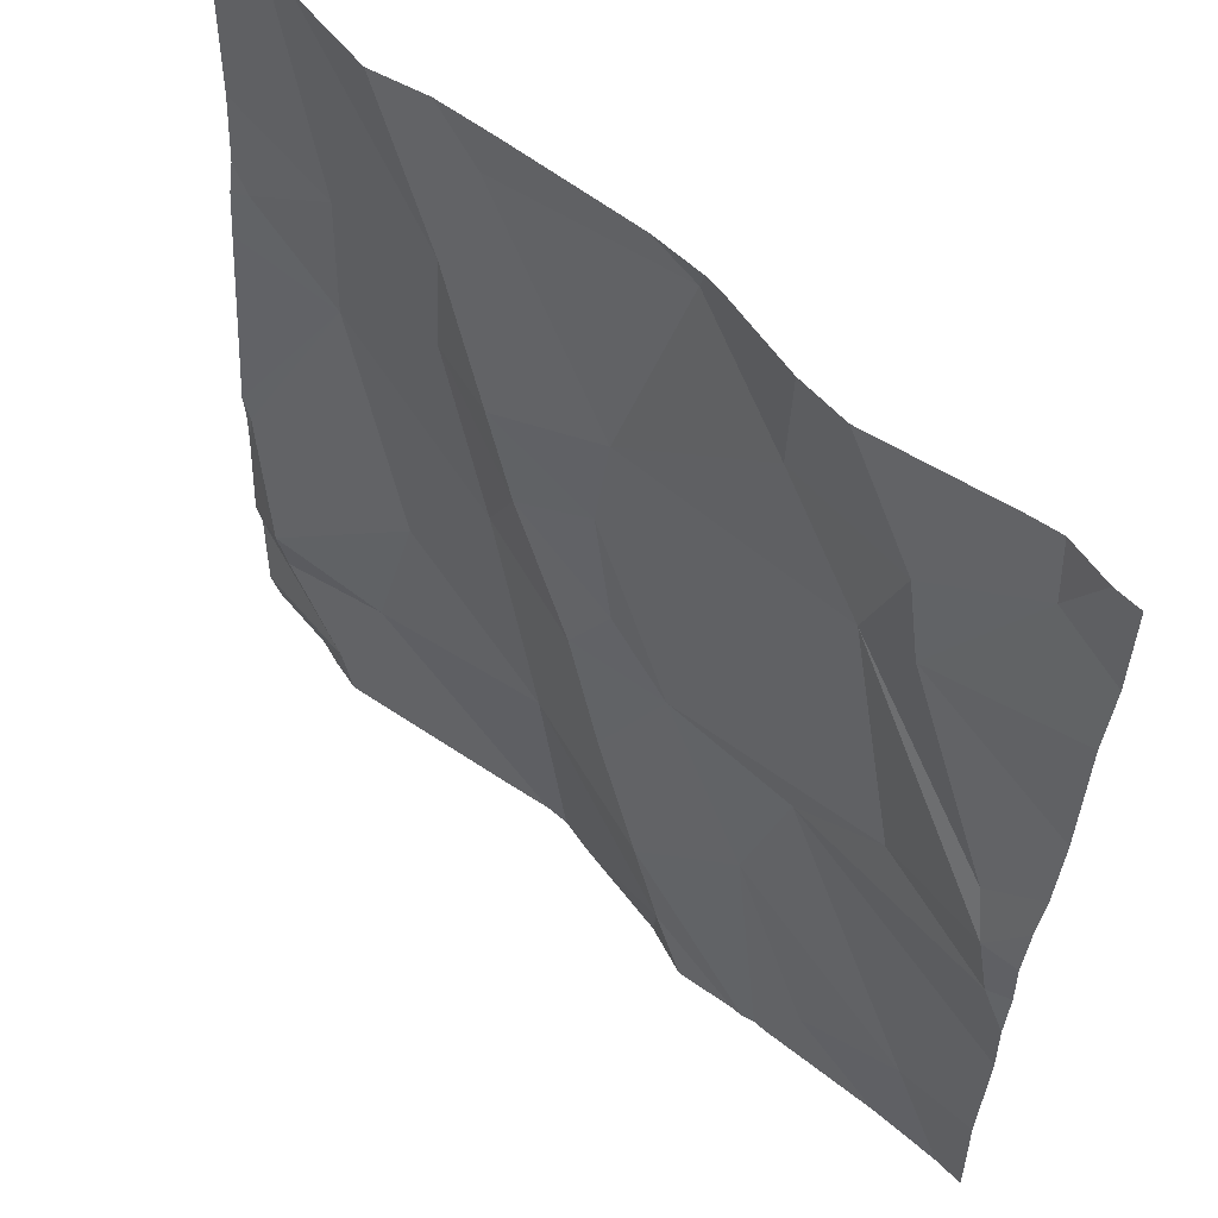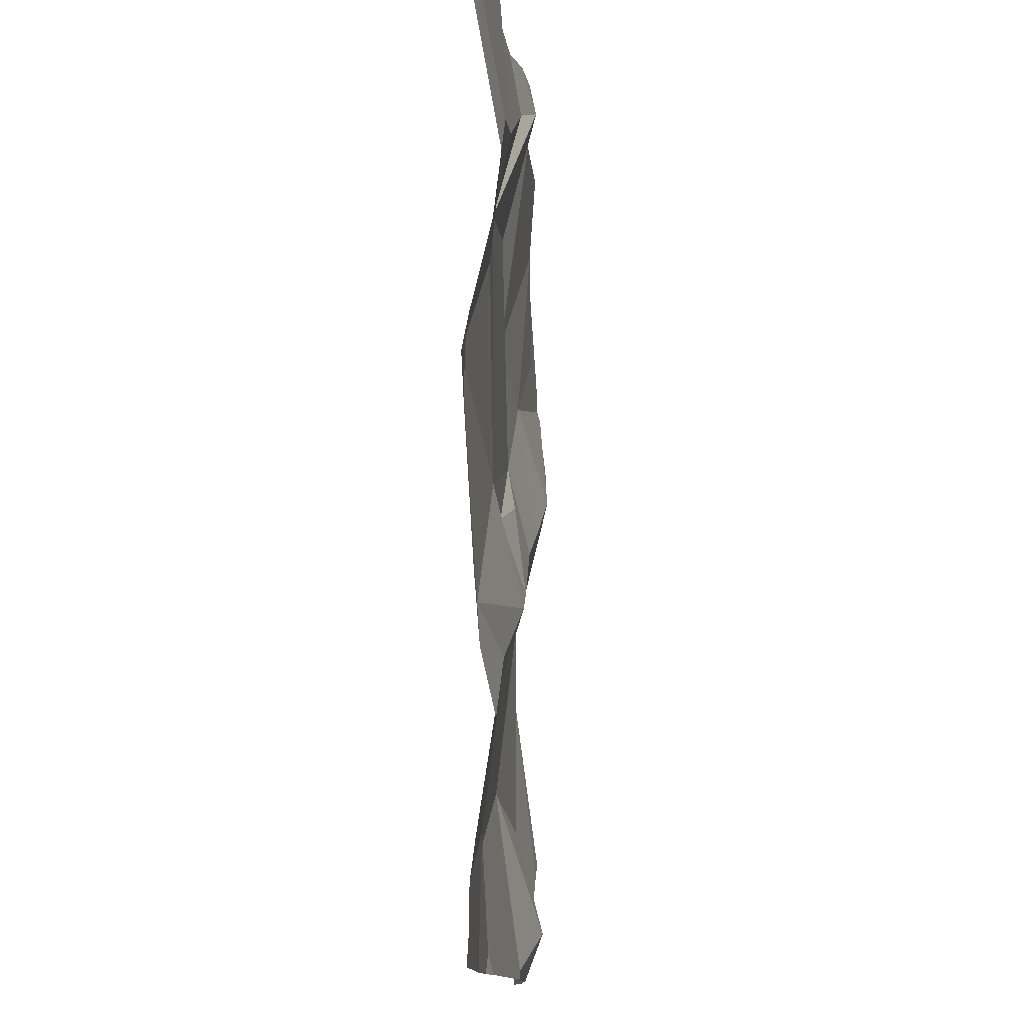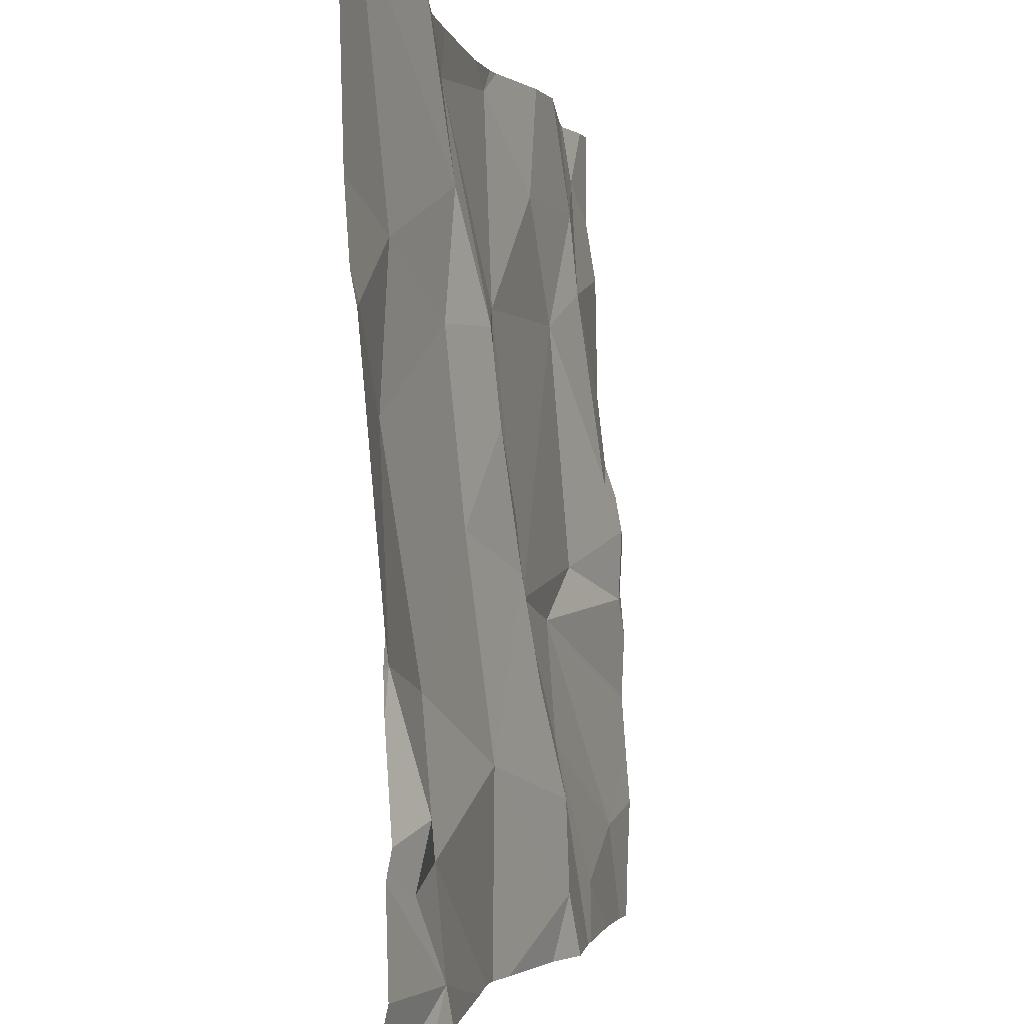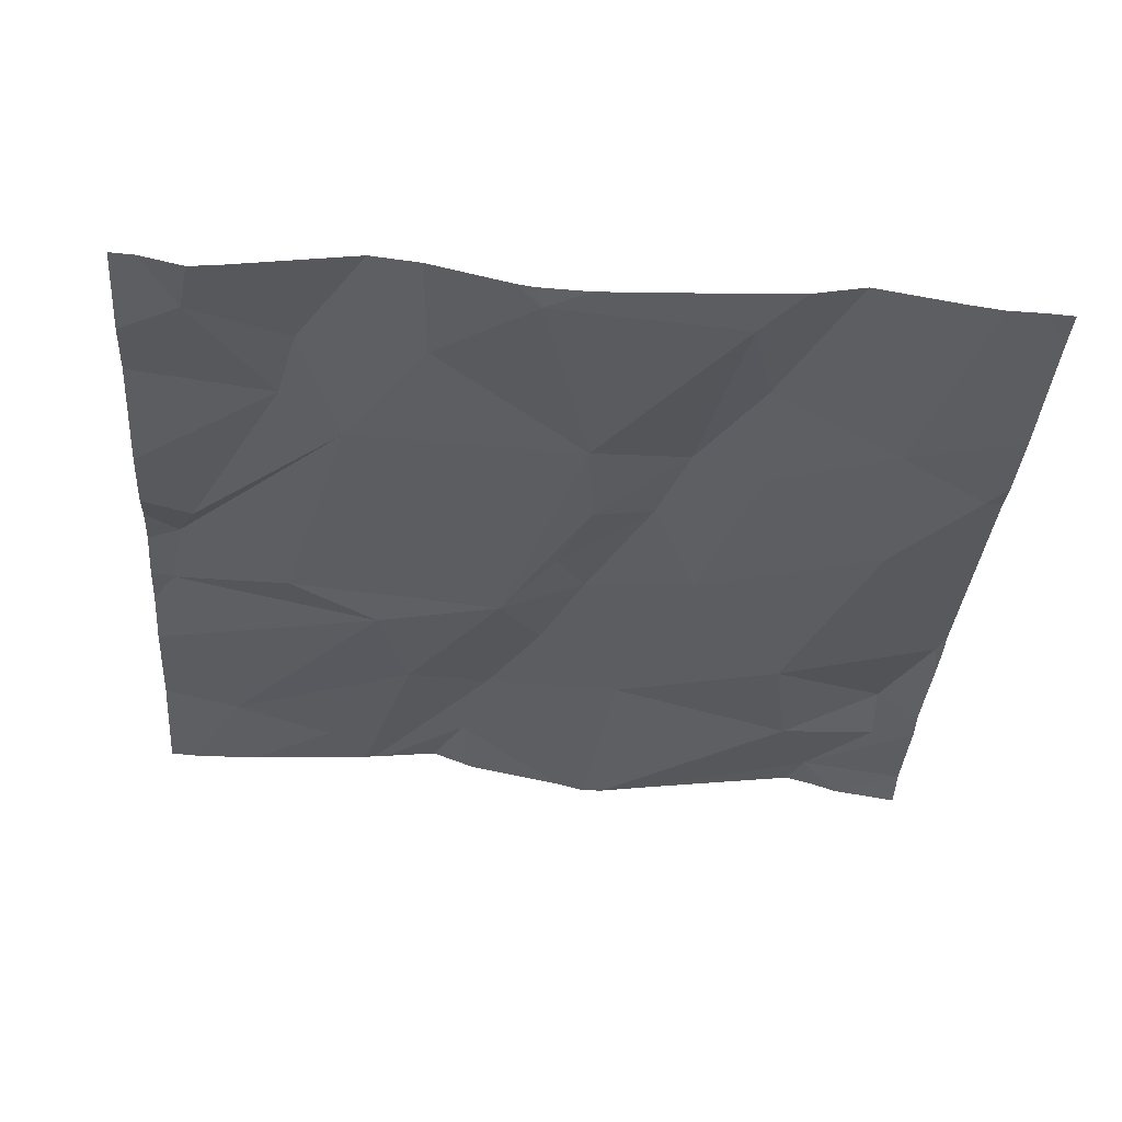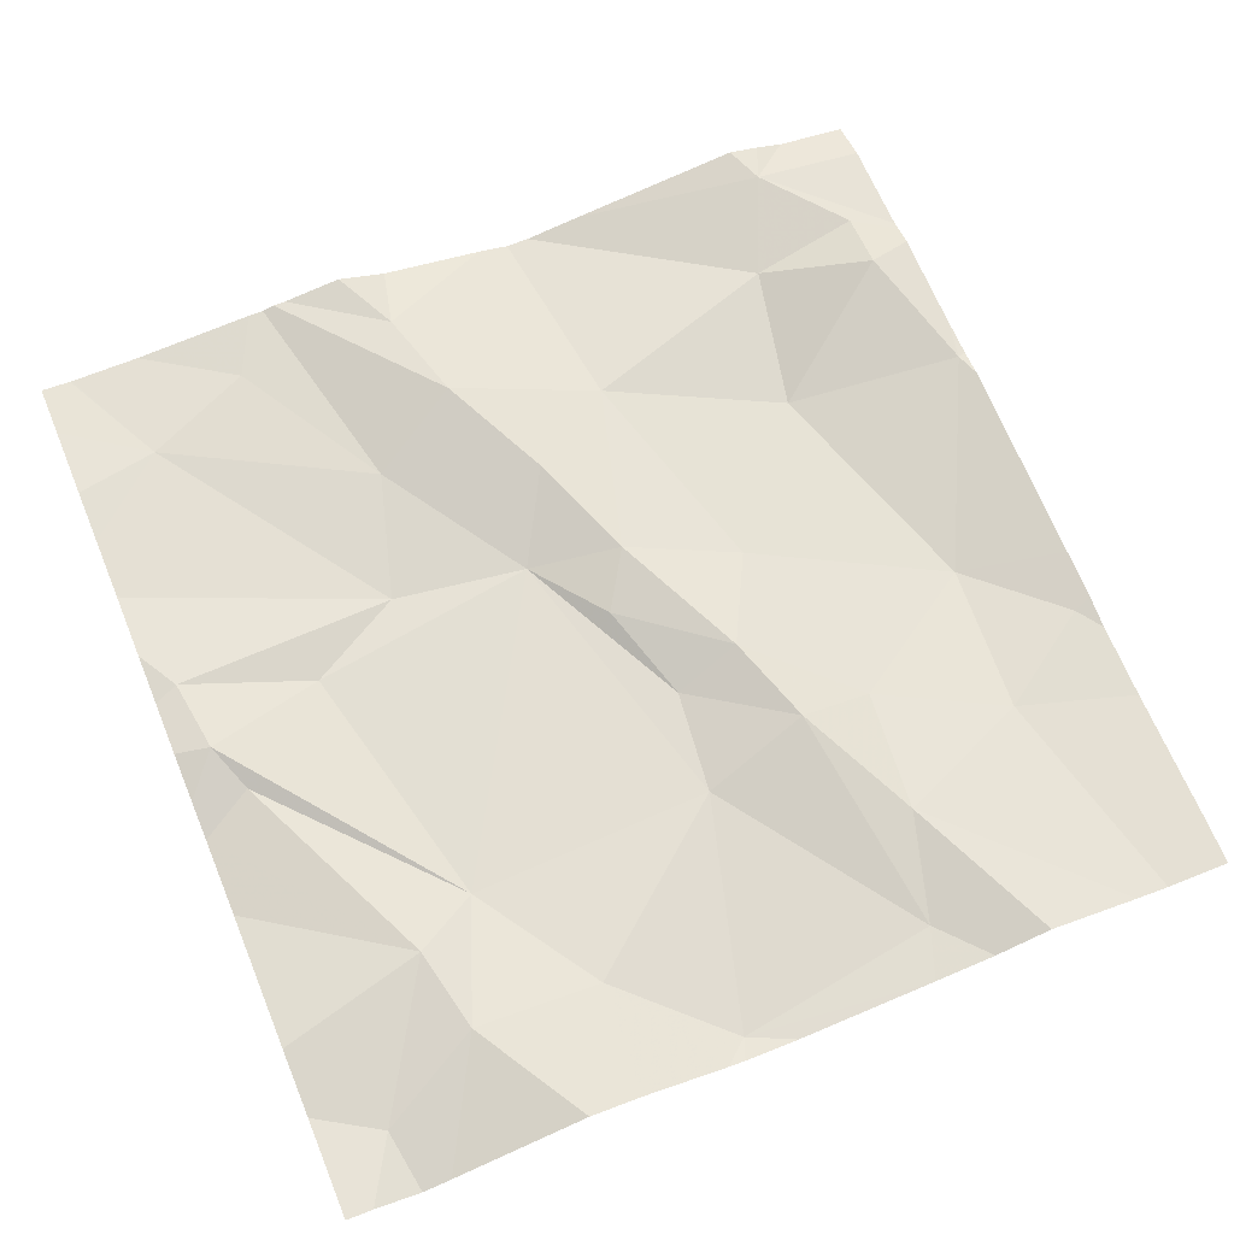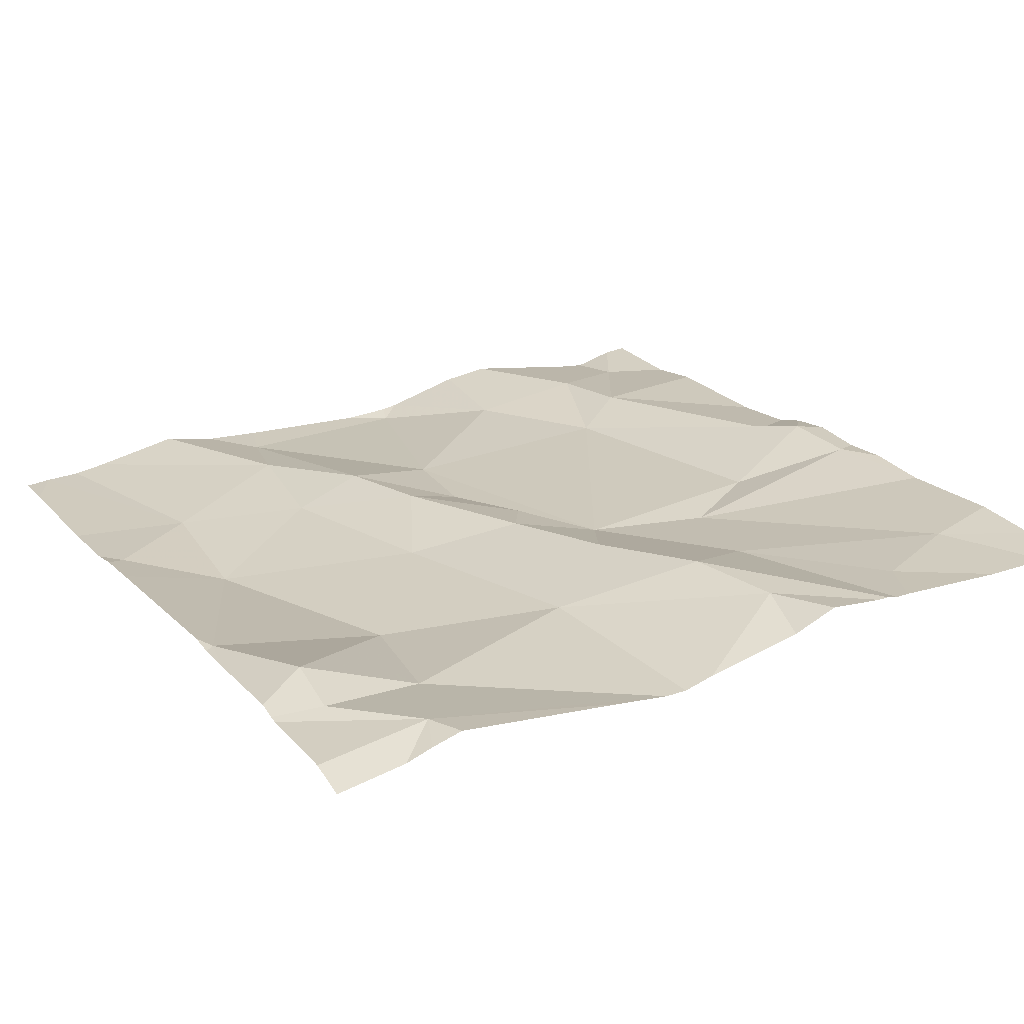
<metadata>
{"format":"obj","ext":"obj","renderer":"f3d","projection":"perspective","resolution":1024,"background":"white","views":[{"elev":57.5,"azim":42.5,"up":"+Y"},{"elev":78.5,"azim":-90.4,"up":"+Y"},{"elev":-1.8,"azim":-76.3,"up":"+Y"},{"elev":-38.4,"azim":175.8,"up":"+Z"},{"elev":64.9,"azim":157.5,"up":"+Z"},{"elev":24.9,"azim":-30.3,"up":"+Z"}]}
</metadata>
<code>
v -75.09 308.4 500.6
v -75.71 308.4 500.6
v -75.63 308.1 500.7
v -75.51 308.2 500.6
v -75.52 308 500.6
v -75.96 307.8 500.6
v -75.02 308 500.7
v -75.44 308.4 500.6
v -75.02 308.3 500.6
v -75.02 308.2 500.6
v -75.86 307.5 500.7
v -75.08 308.4 500.6
v -75.58 307.5 500.6
v -75.18 308.2 500.6
v -75.02 308 500.6
v -75.77 307.8 500.6
v -75.65 307.9 500.6
v -75.58 307.7 500.6
v -75.53 307.9 500.7
v -75.33 308.3 500.6
v -75.19 308.3 500.6
v -75.59 308 500.7
v -75.49 307.9 500.6
v -75.43 307.9 500.6
v -75.66 308.4 500.6
v -75.69 308.3 500.6
v -75.02 308.1 500.6
v -75.85 307.5 500.7
v -75.27 308.4 500.6
v -75.12 308.4 500.6
v -75.4 307.5 500.7
v -75.56 307.5 500.6
v -75.07 308 500.7
v -75.92 307.7 500.7
v -75.8 307.6 500.6
v -75.64 308.4 500.6
v -75.18 307.9 500.6
v -75.28 307.8 500.6
v -75.86 308 500.6
v -75.48 307.8 500.7
v -75.71 308.1 500.6
v -75.84 308.2 500.6
v -75.05 307.9 500.7
v -75.24 308.2 500.6
v -75.95 308.1 500.6
v -75.32 307.7 500.7
v -75.41 307.5 500.7
v -75.04 307.9 500.7
v -75.92 307.6 500.7
v -75.94 308.4 500.6
v -75.32 308.4 500.6
v -75.52 307.5 500.6
v -75.64 307.5 500.6
v -75.11 307.6 500.7
v -75.05 307.5 500.7
v -75.89 307.5 500.7
v -75.22 307.5 500.7
v -75.42 307.6 500.7
v -75.97 307.8 500.6
v -75.97 307.8 500.6
v -75.97 307.8 500.6
v -75.97 307.5 500.7
v -75.97 307.6 500.6
v -75.97 307.8 500.6
v -75.97 308.4 500.6
v -75.43 308.4 500.6
v -75.97 308.2 500.6
v -75.97 308.1 500.6
v -75.97 307.6 500.7
v -75.97 308 500.6
v -75.97 308.1 500.6
v -75.97 307.6 500.7
v -75.02 307.9 500.7
v -75.02 307.6 500.7
v -75.02 307.5 500.7
v -75.02 307.7 500.7
v -75.02 307.8 500.7
v -75.02 307.7 500.7
v -75.41 308.4 500.6
v -75.05 308.4 500.6
v -75.02 307.9 500.7
v -75.77 308.4 500.6
v -75.36 307.5 500.7
v -75.3 307.5 500.7
v -75.83 307.5 500.7
v -75.27 307.5 500.7
v -75.28 307.5 500.7
v -75.25 307.5 500.7
v -75.96 307.5 500.6
v -75.97 307.5 500.6
v -75.13 307.5 500.7
v -75.05 307.5 500.7
v -75.02 307.5 500.7
v -75.9 308.4 500.6
v -75.86 308.4 500.6
v -75.49 308.4 500.6
v -75.02 308.4 500.6
v -75.97 308.4 500.6
f 4 3 5
f 86 46 58
f 12 14 10
f 17 16 18
f 19 17 18
f 79 20 51
f 5 22 23
f 21 12 1
f 4 5 24
f 12 21 14
f 3 4 25
f 25 26 3
f 51 21 29
f 75 54 55
f 85 28 11
f 96 8 66
f 14 33 15
f 16 34 35
f 74 54 75
f 35 18 16
f 6 34 16
f 56 62 89
f 95 26 82
f 18 35 13
f 38 37 24
f 19 23 22
f 3 22 5
f 17 39 16
f 40 19 18
f 3 26 41
f 4 8 25
f 3 41 22
f 26 25 2
f 42 39 41
f 94 26 95
f 43 33 44
f 17 22 41
f 50 42 94
f 39 17 41
f 36 8 96
f 45 42 67
f 17 19 22
f 34 6 64
f 39 6 16
f 70 45 71
f 60 39 70
f 73 43 48
f 4 20 8
f 40 46 24
f 44 14 21
f 15 43 7
f 24 44 4
f 21 20 44
f 14 44 33
f 44 20 4
f 44 24 37
f 37 43 44
f 52 18 32
f 46 38 24
f 84 31 83
f 24 23 19
f 5 23 24
f 48 43 37
f 26 42 41
f 63 49 72
f 13 28 53
f 42 45 39
f 83 31 47
f 48 38 76
f 37 38 48
f 76 54 78
f 46 57 54
f 54 57 91
f 94 42 26
f 55 54 92
f 24 19 40
f 34 49 35
f 58 18 31
f 53 28 85
f 82 26 2
f 28 35 49
f 49 34 69
f 86 58 87
f 36 25 8
f 40 18 58
f 57 46 86
f 73 48 81
f 58 31 84
f 38 46 54
f 40 58 46
f 59 6 60
f 2 25 36
f 7 43 73
f 60 6 39
f 61 6 59
f 50 65 42
f 62 28 63
f 32 18 13
f 27 14 15
f 63 28 49
f 64 6 61
f 15 33 43
f 13 35 28
f 67 42 65
f 9 12 10
f 68 45 67
f 10 14 27
f 69 34 64
f 80 12 9
f 70 39 45
f 80 9 97
f 71 45 68
f 11 28 56
f 72 49 69
f 76 38 54
f 77 48 76
f 30 21 1
f 56 28 62
f 78 54 74
f 29 21 30
f 47 31 52
f 81 48 77
f 52 31 18
f 51 20 21
f 87 58 84
f 88 57 86
f 1 12 80
f 89 62 90
f 66 8 79
f 91 57 88
f 79 8 20
f 92 54 91
f 93 75 55
f 98 65 50

</code>
